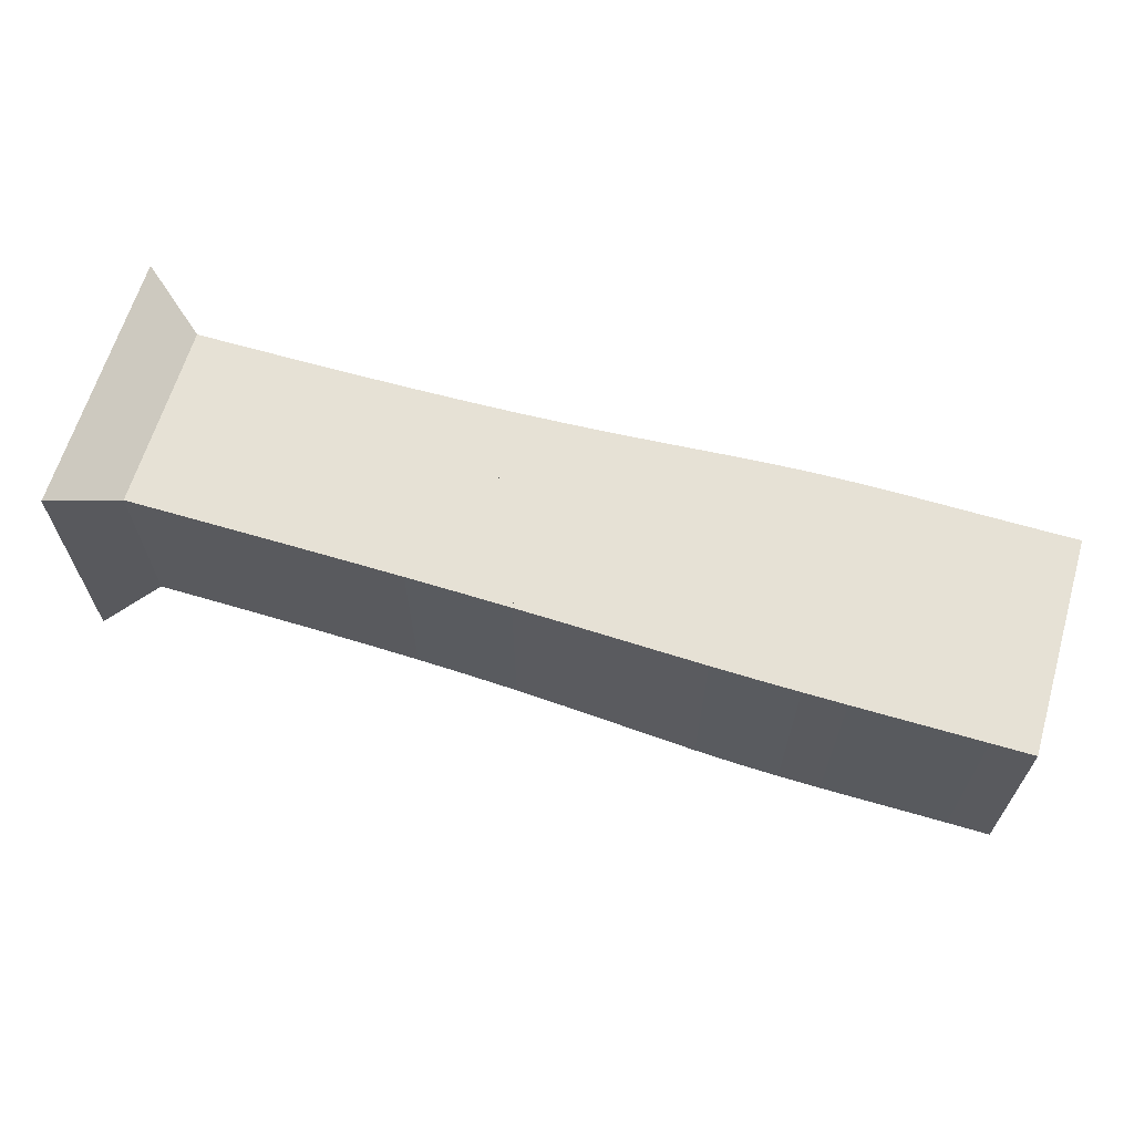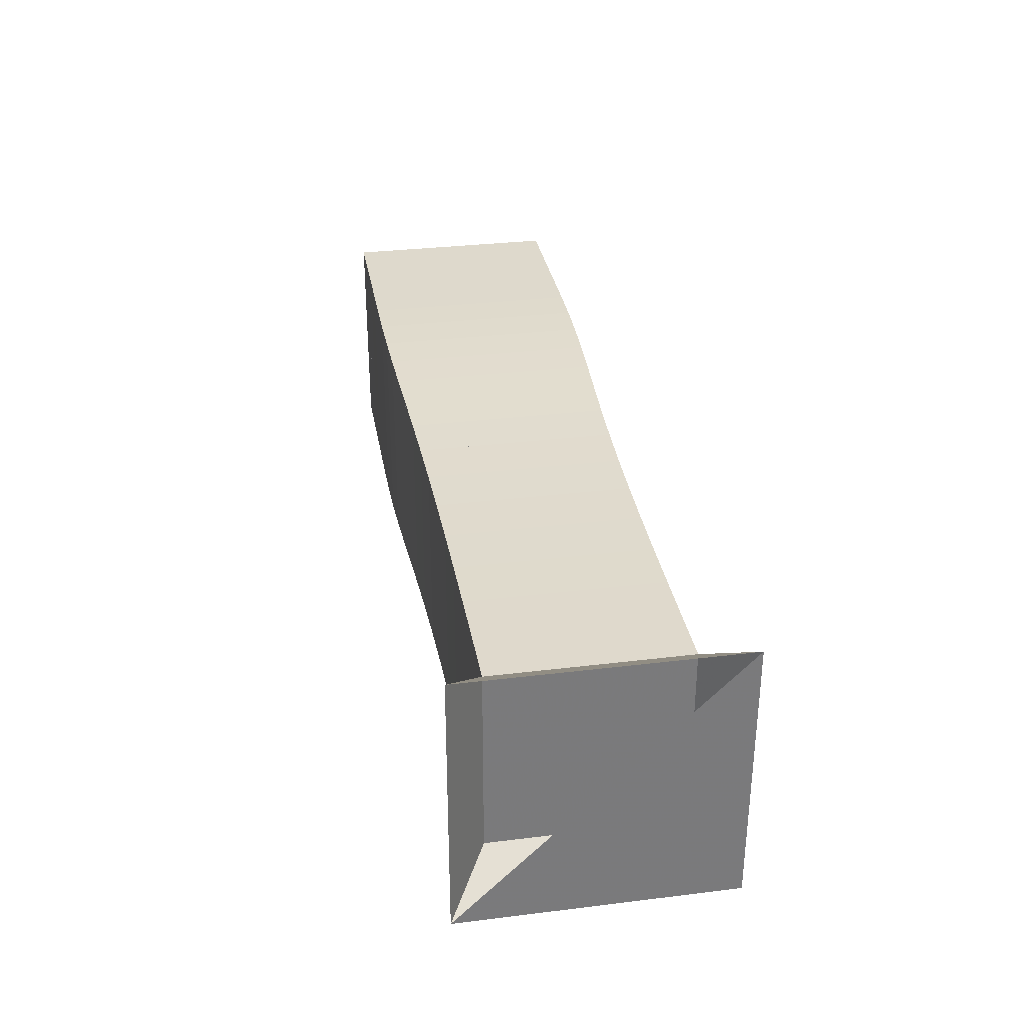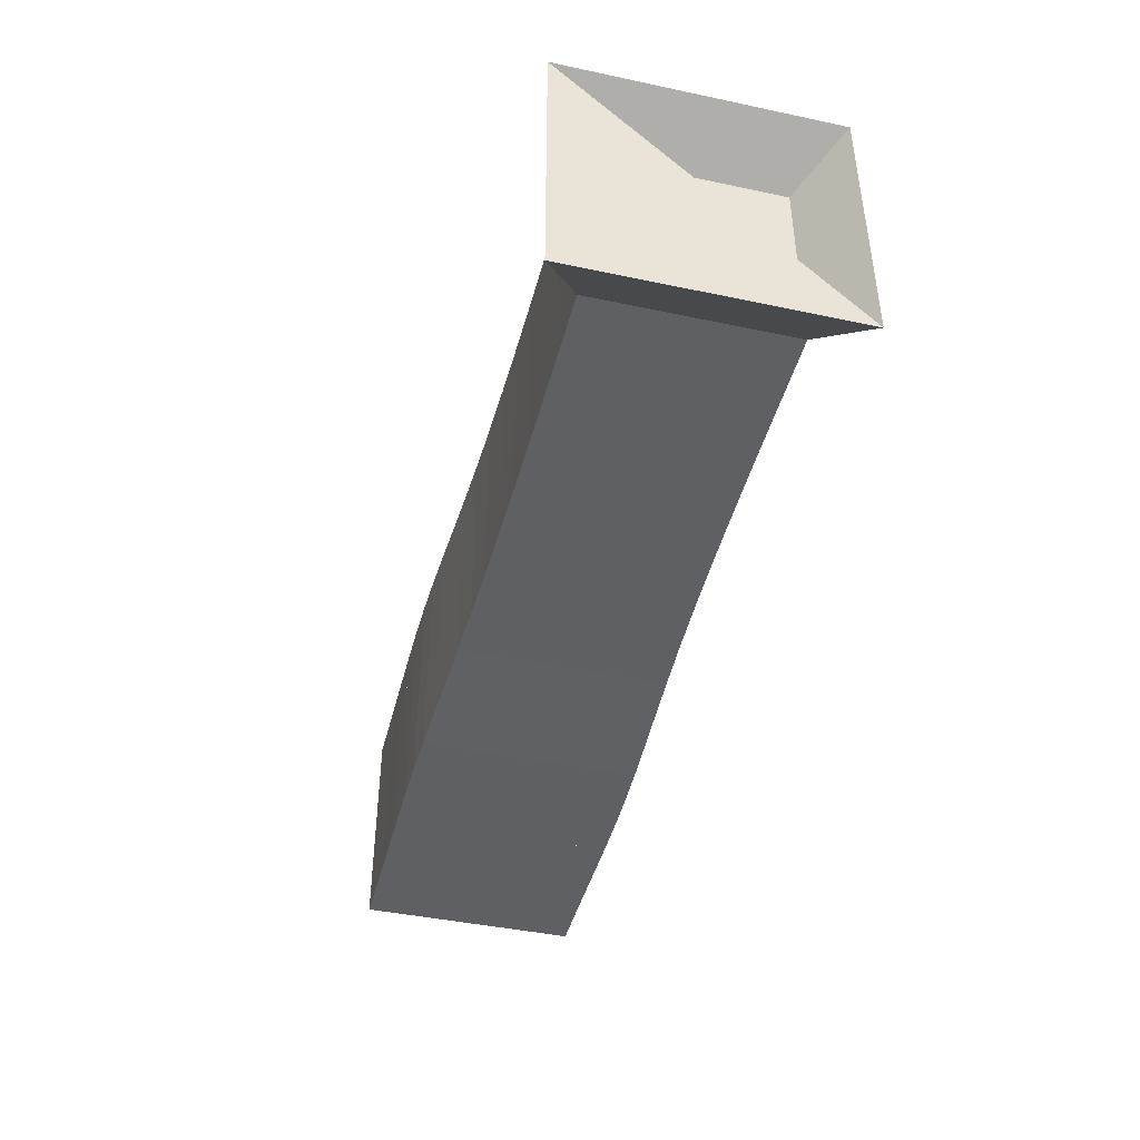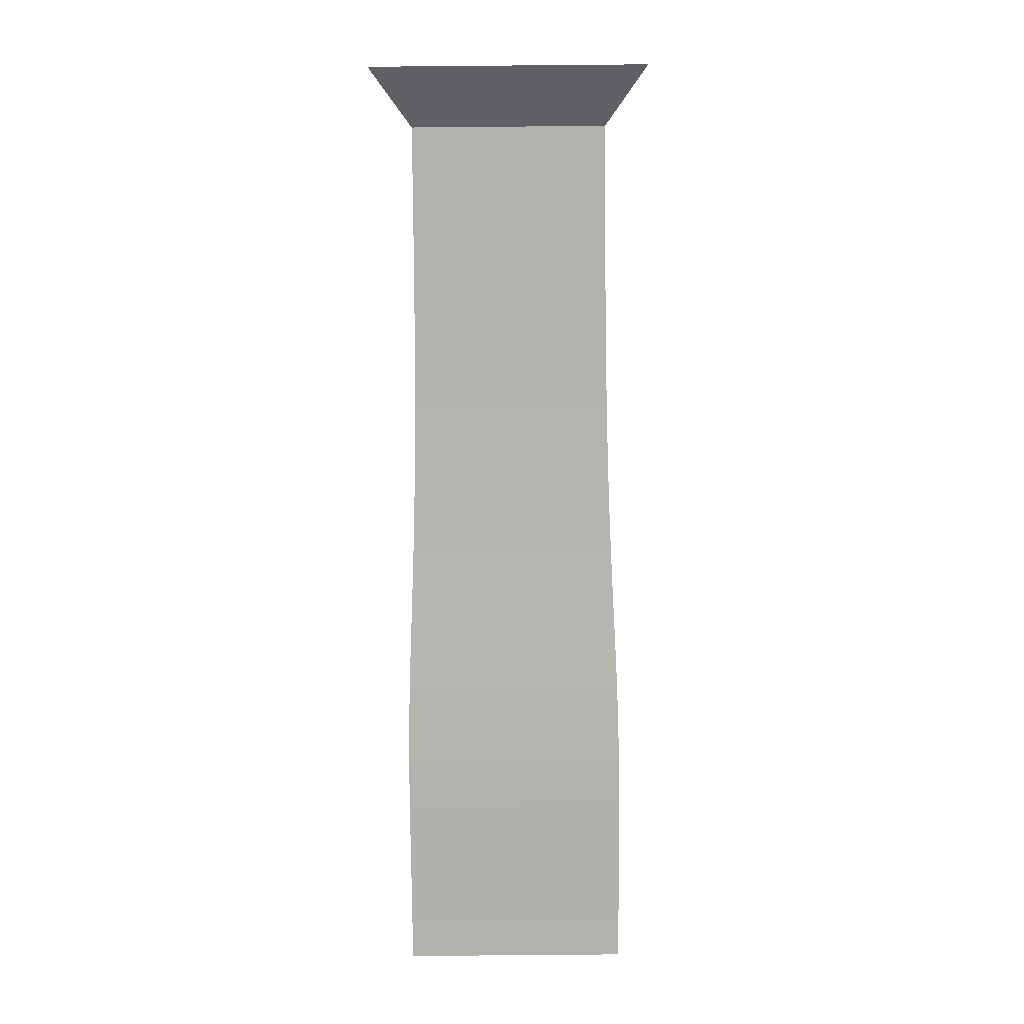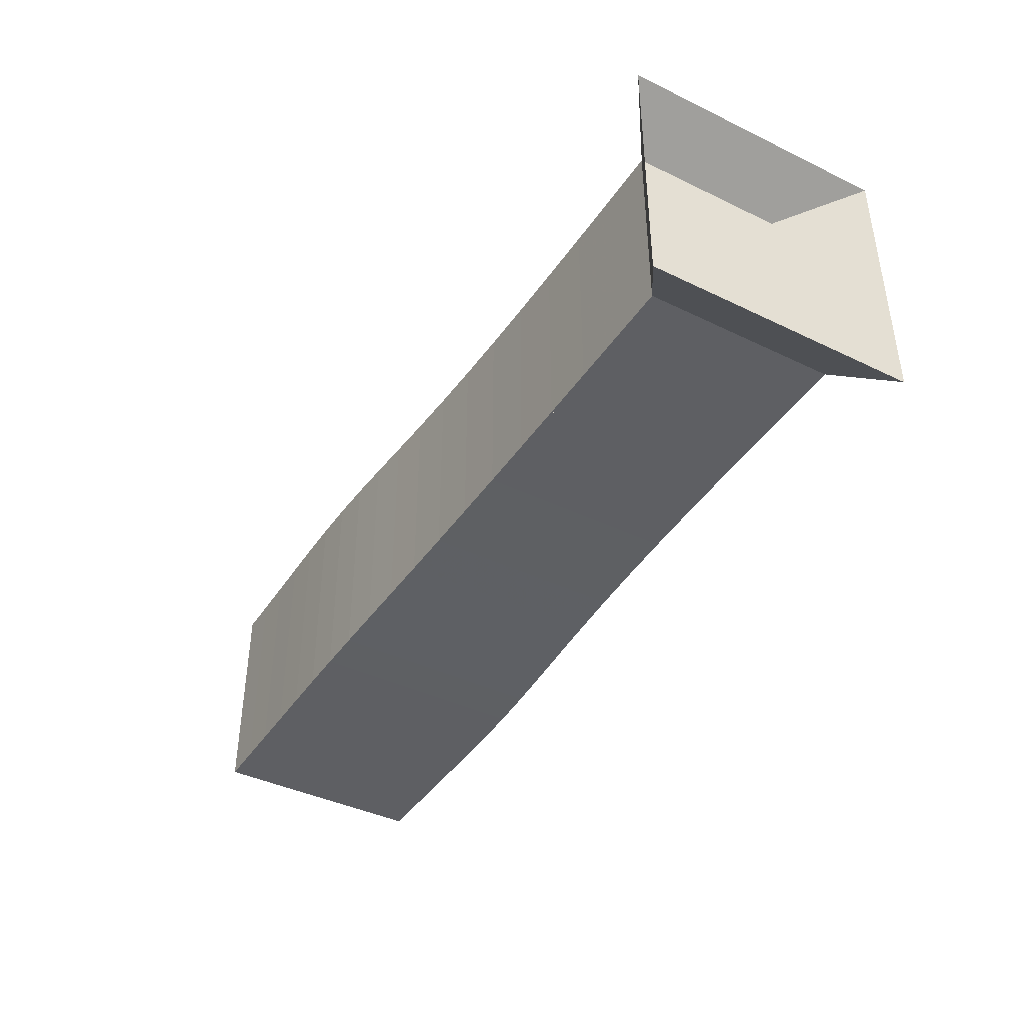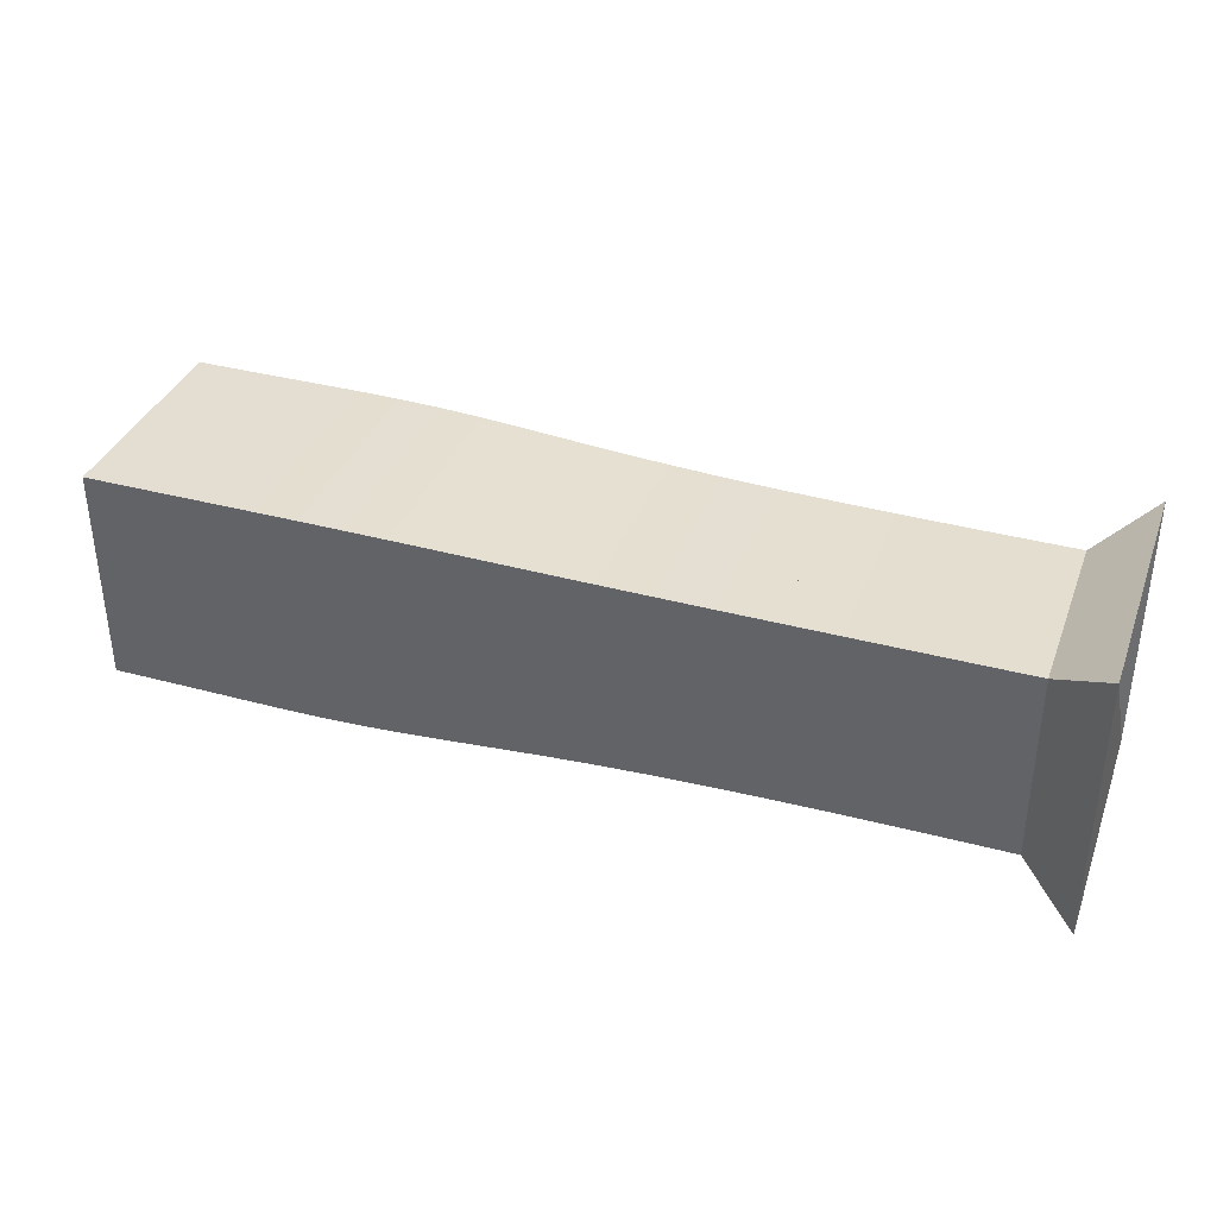
<metadata>
{"format":"obj","ext":"obj","renderer":"f3d","projection":"perspective","resolution":1024,"background":"white","views":[{"elev":64.3,"azim":16.5,"up":"+Y"},{"elev":32.2,"azim":-99.7,"up":"+Z"},{"elev":-43.3,"azim":-104.0,"up":"+Y"},{"elev":-78.9,"azim":-89.5,"up":"+Z"},{"elev":-41.1,"azim":-120.4,"up":"+Z"},{"elev":36.3,"azim":-160.6,"up":"+Y"}]}
</metadata>
<code>
v 0 -0.25 -0.25
v 0 -0.25 0.25
v 0 0.25 0.25
v 0 0.25 -0.25
v 0.1049 -0.1771 -0.1771
v 0.1049 -0.1771 0.1771
v 0.1049 0.1771 0.1771
v 0.1049 0.1771 -0.1771
v 0.2097 -0.1772 -0.1772
v 0.2097 -0.1772 0.1772
v 0.2097 0.1772 0.1772
v 0.2097 0.1772 -0.1772
v 0.314 -0.1775 -0.1775
v 0.314 -0.1775 0.1775
v 0.314 0.1775 0.1775
v 0.314 0.1775 -0.1775
v 0.4177 -0.1781 -0.1781
v 0.4177 -0.1781 0.1781
v 0.4177 0.1781 0.1781
v 0.4177 0.1781 -0.1781
v 0.5203 -0.1791 -0.1791
v 0.5203 -0.1791 0.1791
v 0.5203 0.1791 0.1791
v 0.5203 0.1791 -0.1791
v 0.6213 -0.1805 -0.1805
v 0.6213 -0.1805 0.1805
v 0.6213 0.1805 0.1805
v 0.6213 0.1805 -0.1805
v 0.7199 -0.1826 -0.1826
v 0.7199 -0.1826 0.1826
v 0.7199 0.1826 0.1826
v 0.7199 0.1826 -0.1826
v 0.8156 -0.1854 -0.1854
v 0.8156 -0.1854 0.1854
v 0.8156 0.1854 0.1854
v 0.8156 0.1854 -0.1854
v 0.9079 -0.1889 -0.1889
v 0.9079 -0.1889 0.1889
v 0.9079 0.1889 0.1889
v 0.9079 0.1889 -0.1889
v 0.9964 -0.1928 -0.1928
v 0.9964 -0.1928 0.1928
v 0.9964 0.1928 0.1928
v 0.9964 0.1928 -0.1928
v 1.081 -0.1968 -0.1968
v 1.081 -0.1968 0.1968
v 1.081 0.1968 0.1968
v 1.081 0.1968 -0.1968
v 1.163 -0.2002 -0.2002
v 1.163 -0.2002 0.2002
v 1.163 0.2002 0.2002
v 1.163 0.2002 -0.2002
v 1.243 -0.2028 -0.2028
v 1.243 -0.2028 0.2028
v 1.243 0.2028 0.2028
v 1.243 0.2028 -0.2028
v 1.322 -0.2041 -0.2041
v 1.322 -0.2041 0.2041
v 1.322 0.2041 0.2041
v 1.322 0.2041 -0.2041
v 1.401 -0.2045 -0.2045
v 1.401 -0.2045 0.2045
v 1.401 0.2045 0.2045
v 1.401 0.2045 -0.2045
v 1.48 -0.2044 -0.2044
v 1.48 -0.2044 0.2044
v 1.48 0.2044 0.2044
v 1.48 0.2044 -0.2044
v 1.559 -0.2042 -0.2042
v 1.559 -0.2042 0.2042
v 1.559 0.2042 0.2042
v 1.559 0.2042 -0.2042
v 1.638 -0.2041 -0.2041
v 1.638 -0.2041 0.2041
v 1.638 0.2041 0.2041
v 1.638 0.2041 -0.2041
v 1.717 -0.2041 -0.2041
v 1.717 -0.2041 0.2041
v 1.717 0.2041 0.2041
v 1.717 0.2041 -0.2041
f 1 2 4 5
f 5 6 7 8
f 5 6 2 1
f 6 7 3 2
f 7 8 4 3
f 8 5 1 4
f 9 10 11 12
f 9 10 6 5
f 10 11 7 6
f 11 12 8 7
f 12 9 5 8
f 13 14 15 16
f 13 14 10 9
f 14 15 11 10
f 15 16 12 11
f 16 13 9 12
f 17 18 19 20
f 17 18 14 13
f 18 19 15 14
f 19 20 16 15
f 20 17 13 16
f 21 22 23 24
f 21 22 18 17
f 22 23 19 18
f 23 24 20 19
f 24 21 17 20
f 25 26 27 28
f 25 26 22 21
f 26 27 23 22
f 27 28 24 23
f 28 25 21 24
f 29 30 31 32
f 29 30 26 25
f 30 31 27 26
f 31 32 28 27
f 32 29 25 28
f 33 34 35 36
f 33 34 30 29
f 34 35 31 30
f 35 36 32 31
f 36 33 29 32
f 37 38 39 40
f 37 38 34 33
f 38 39 35 34
f 39 40 36 35
f 40 37 33 36
f 41 42 43 44
f 41 42 38 37
f 42 43 39 38
f 43 44 40 39
f 44 41 37 40
f 45 46 47 48
f 45 46 42 41
f 46 47 43 42
f 47 48 44 43
f 48 45 41 44
f 49 50 51 52
f 49 50 46 45
f 50 51 47 46
f 51 52 48 47
f 52 49 45 48
f 53 54 55 56
f 53 54 50 49
f 54 55 51 50
f 55 56 52 51
f 56 53 49 52
f 57 58 59 60
f 57 58 54 53
f 58 59 55 54
f 59 60 56 55
f 60 57 53 56
f 61 62 63 64
f 61 62 58 57
f 62 63 59 58
f 63 64 60 59
f 64 61 57 60
f 65 66 67 68
f 65 66 62 61
f 66 67 63 62
f 67 68 64 63
f 68 65 61 64
f 69 70 71 72
f 69 70 66 65
f 70 71 67 66
f 71 72 68 67
f 72 69 65 68
f 73 74 75 76
f 73 74 70 69
f 74 75 71 70
f 75 76 72 71
f 76 73 69 72
f 77 78 79 80
f 77 78 74 73
f 78 79 75 74
f 79 80 76 75
f 80 77 73 76

</code>
